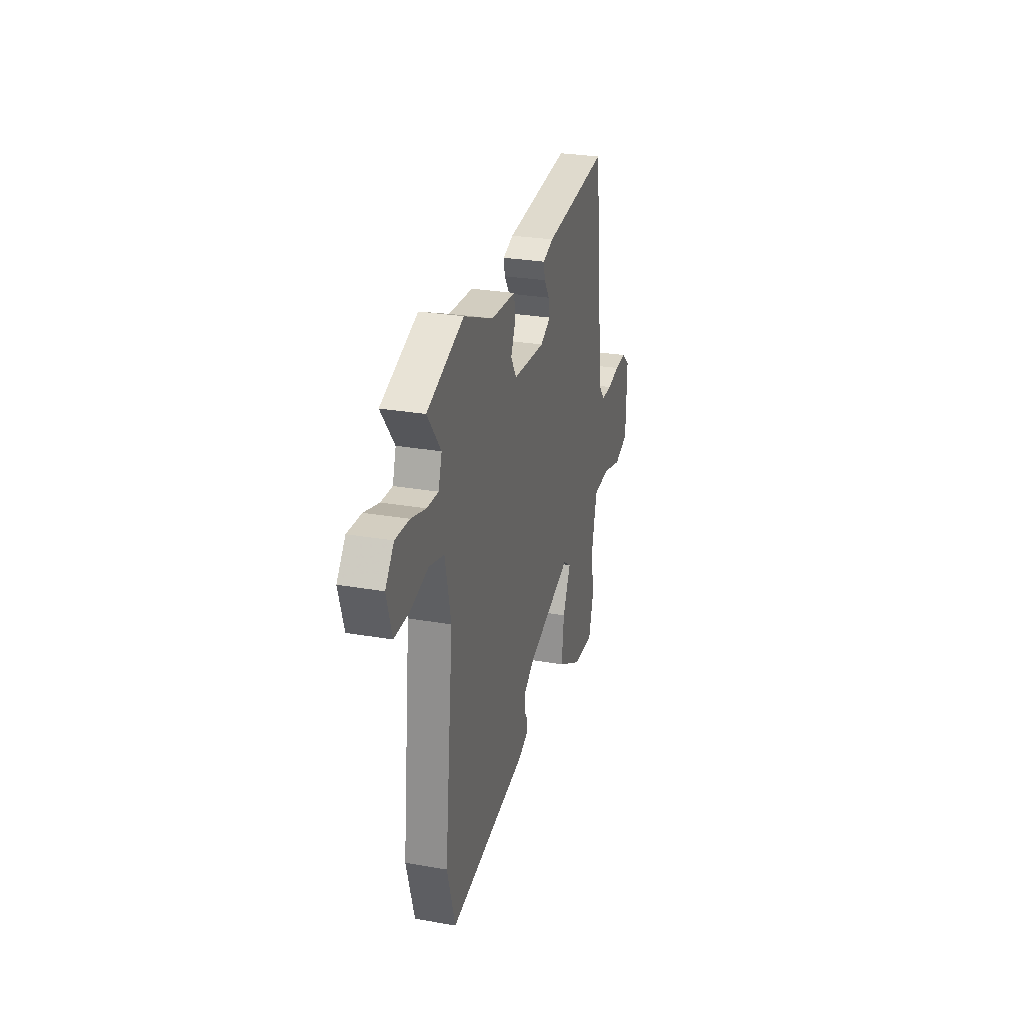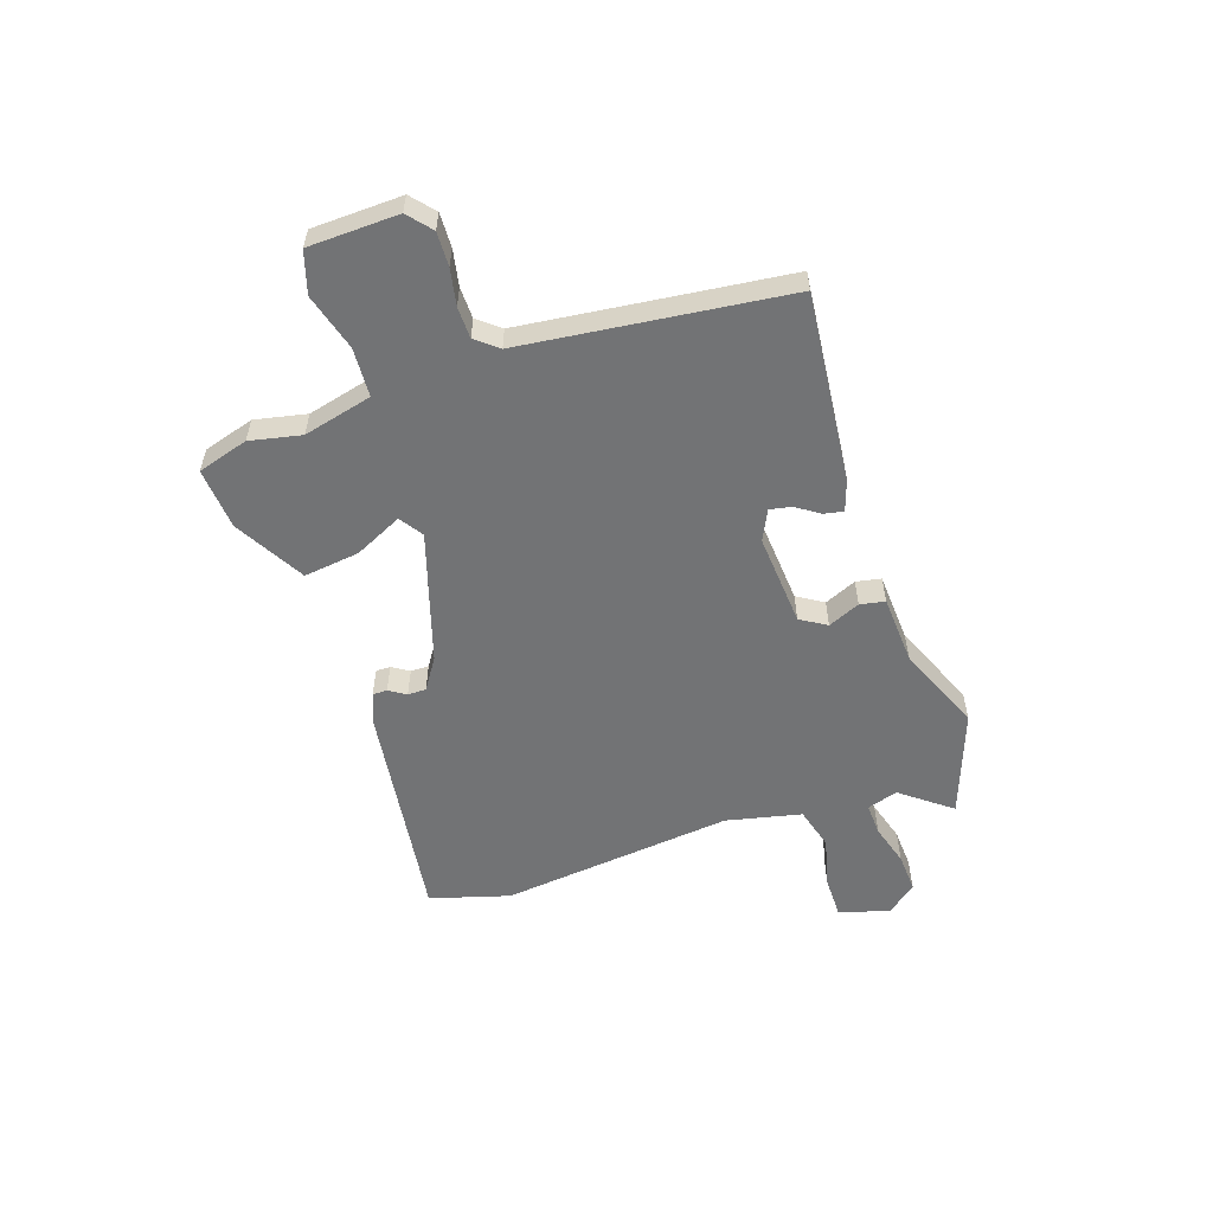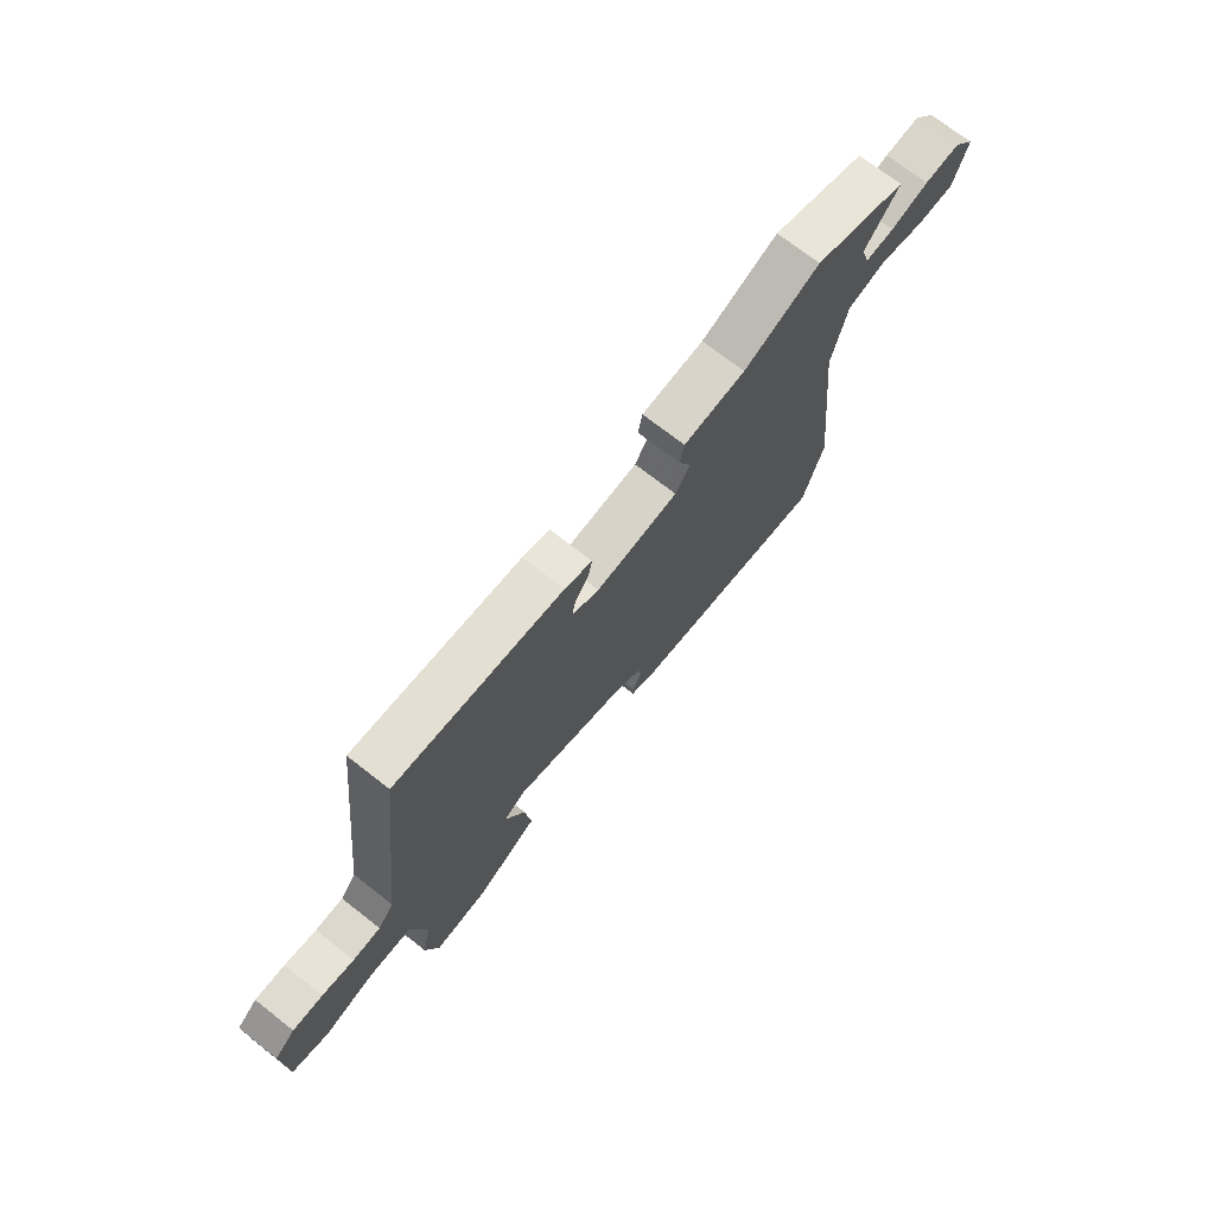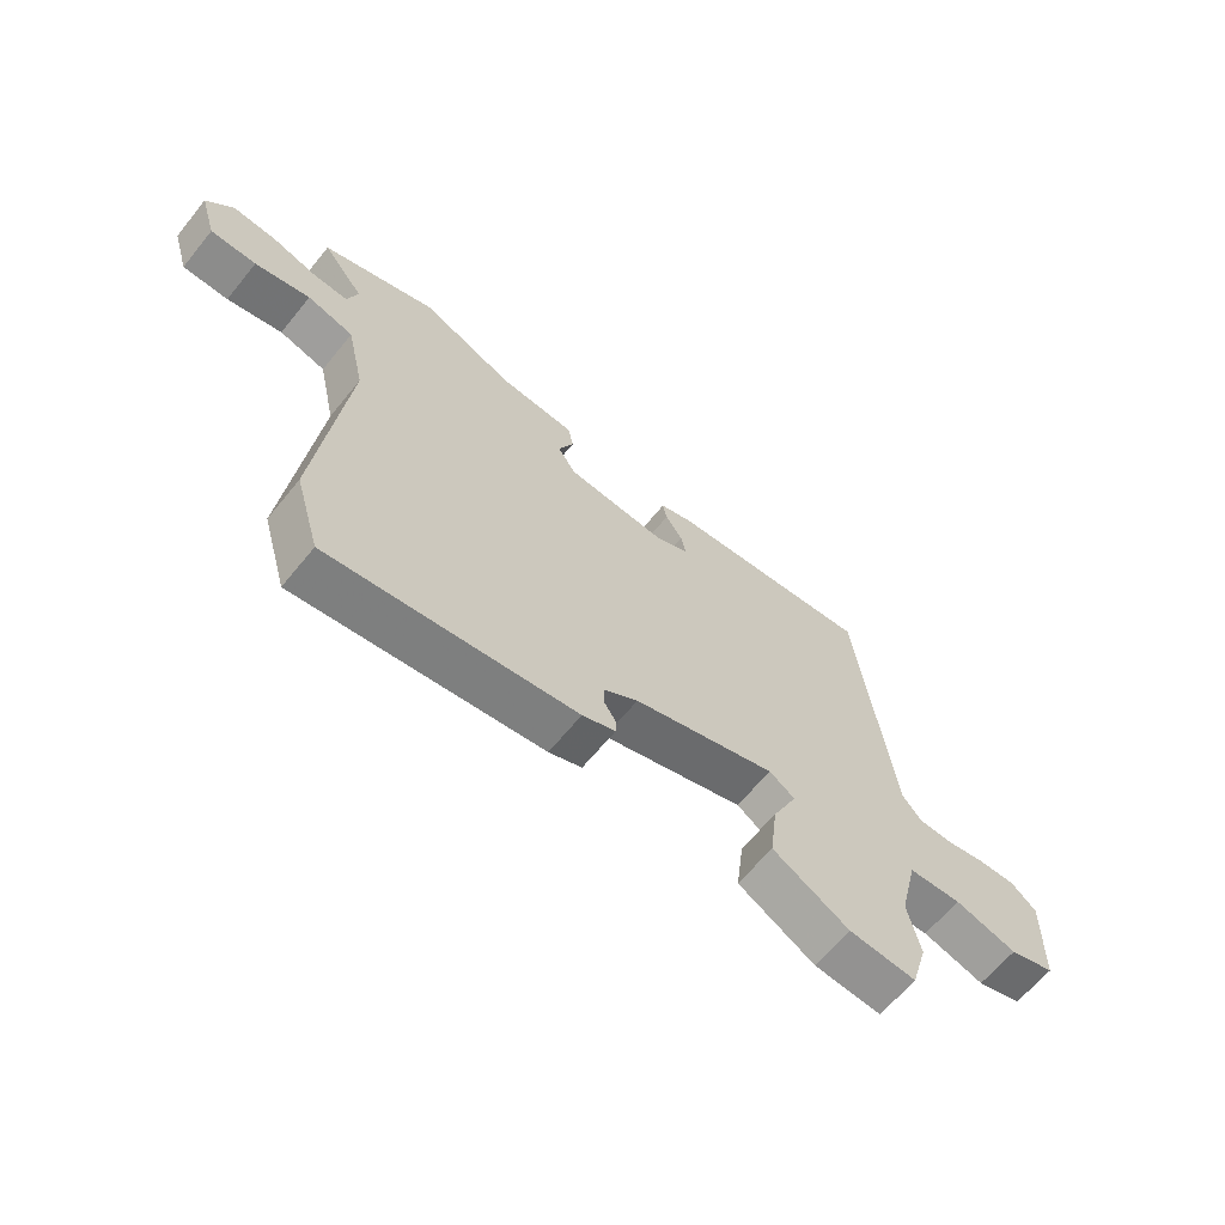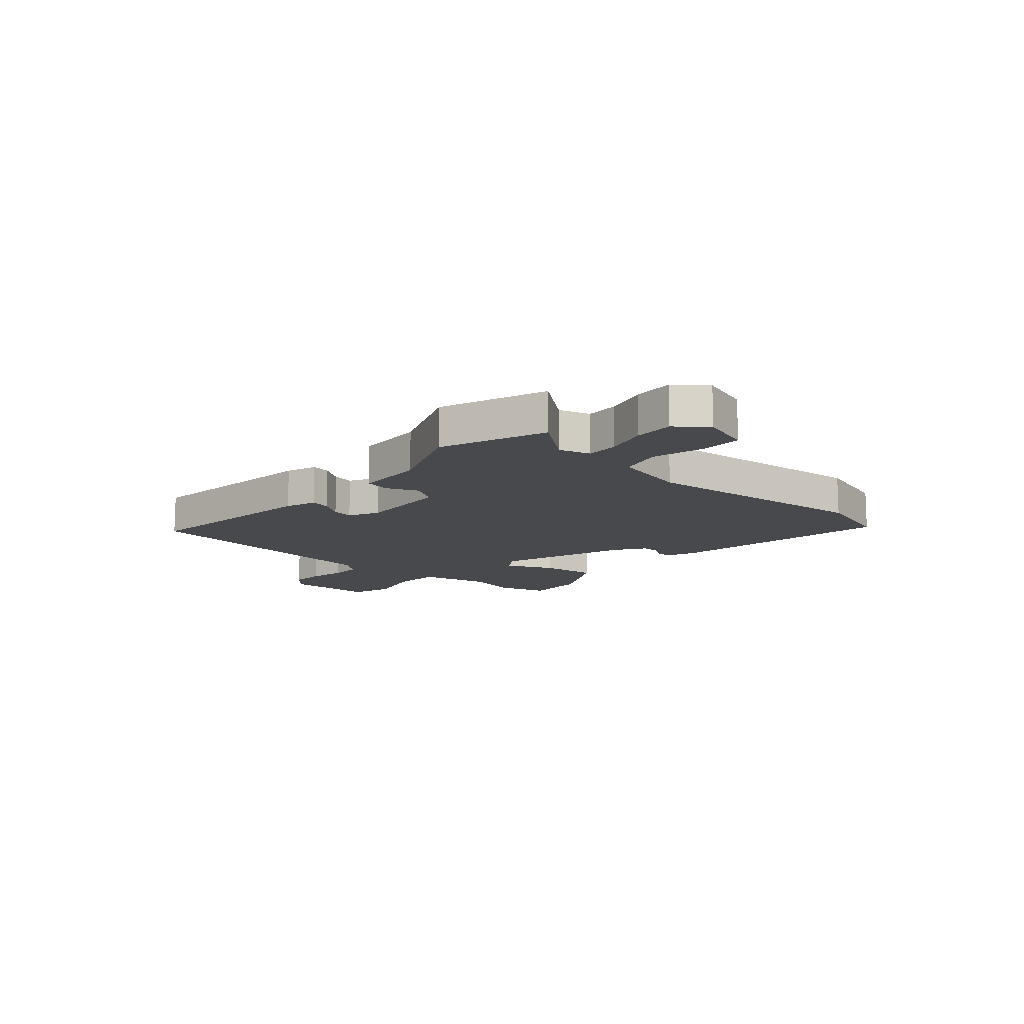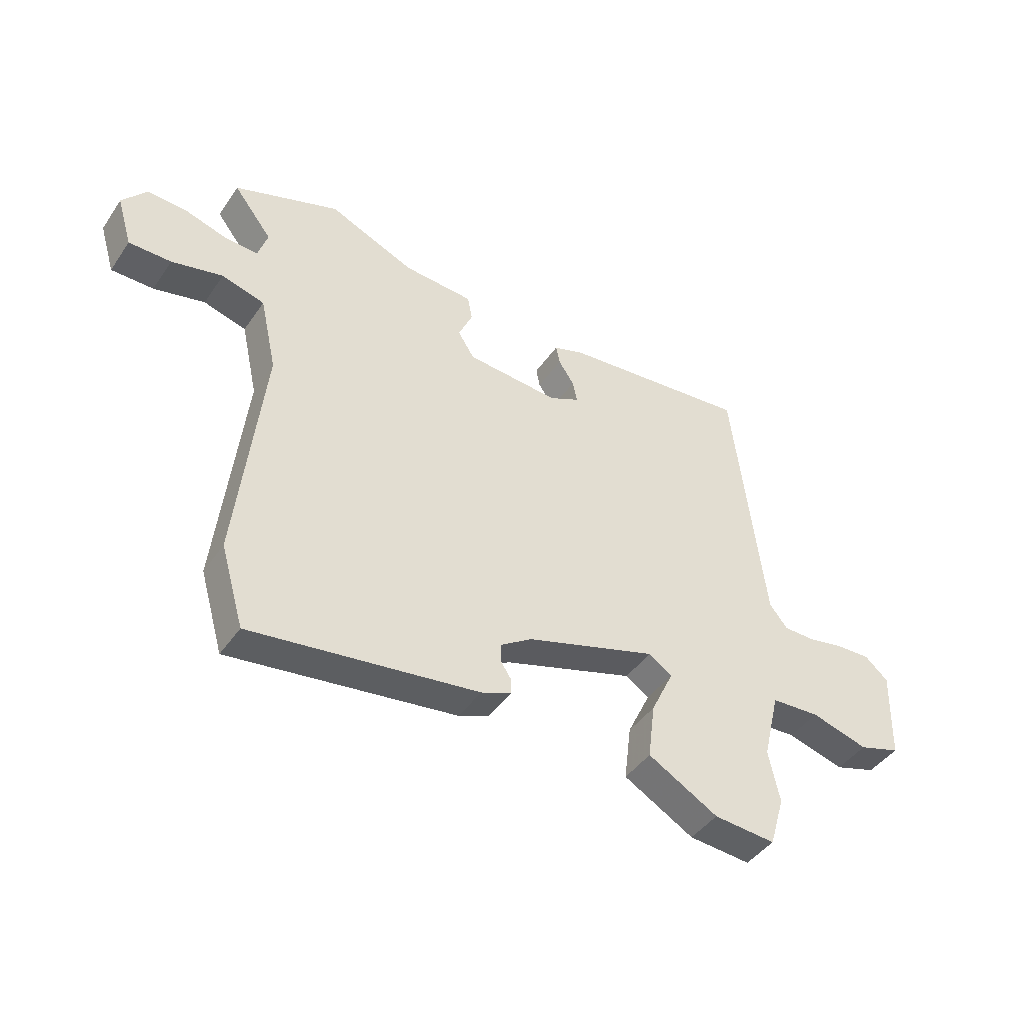
<metadata>
{"format":"obj","ext":"obj","renderer":"f3d","projection":"perspective","resolution":1024,"background":"white","views":[{"elev":27.8,"azim":104.9,"up":"+Z"},{"elev":-55.8,"azim":-71.4,"up":"+Y"},{"elev":71.7,"azim":-51.9,"up":"+Z"},{"elev":-64.1,"azim":140.9,"up":"+Z"},{"elev":-12.5,"azim":47.7,"up":"+Y"},{"elev":-43.6,"azim":147.9,"up":"+Z"}]}
</metadata>
<code>
v 0.538 0.07 -0.372
v 0.495 0.07 -0.519
v 0.077 0.07 -0.462
v 0.021 0.07 -0.44
v 0.021 0.07 -0.413
v 0.041 0.07 -0.382
v 0.041 0.07 -0.348
v -0.017 0.07 -0.31
v -0.258 0.07 -0.235
v -0.301 0.07 -0.264
v -0.259 0.07 -0.352
v -0.246 0.07 -0.455
v -0.375 0.07 -0.528
v -0.489 0.07 -0.537
v -0.517 0.07 -0.443
v -0.497 0.07 -0.348
v -0.528 0.07 -0.221
v -0.618 0.07 -0.216
v -0.723 0.07 -0.246
v -0.8 0.07 -0.222
v -0.805 0.07 -0.056
v -0.762 0.07 -0.019
v -0.699 0.07 -0.021
v -0.632 0.07 -0.034
v -0.574 0.07 -0.033
v -0.541 0.07 0.008
v -0.484 0.07 0.494
v -0.136 0.07 0.459
v -0.079 0.07 0.44
v -0.086 0.07 0.404
v -0.115 0.07 0.361
v -0.123 0.07 0.321
v -0.067 0.07 0.294
v 0.104 0.07 0.307
v 0.134 0.07 0.355
v 0.108 0.07 0.414
v 0.117 0.07 0.46
v 0.246 0.07 0.468
v 0.404 0.07 0.535
v 0.598 0.07 0.465
v 0.527 0.07 0.373
v 0.545 0.07 0.316
v 0.605 0.07 0.319
v 0.683 0.07 0.342
v 0.756 0.07 0.346
v 0.801 0.07 0.291
v 0.773 0.07 0.198
v 0.695 0.07 0.198
v 0.601 0.07 0.221
v 0.522 0.07 0.199
v 0.491 0.07 0.06
v 0.538 0 -0.372
v 0.495 0 -0.519
v 0.077 0 -0.462
v 0.021 0 -0.44
v 0.021 0 -0.413
v 0.041 0 -0.382
v 0.041 0 -0.348
v -0.017 0 -0.31
v -0.258 0 -0.235
v -0.301 0 -0.264
v -0.259 0 -0.352
v -0.246 0 -0.455
v -0.375 0 -0.528
v -0.489 0 -0.537
v -0.517 0 -0.443
v -0.497 0 -0.348
v -0.528 0 -0.221
v -0.618 0 -0.216
v -0.723 0 -0.246
v -0.8 0 -0.222
v -0.805 0 -0.056
v -0.762 0 -0.019
v -0.699 0 -0.021
v -0.632 0 -0.034
v -0.574 0 -0.033
v -0.541 0 0.008
v -0.484 0 0.494
v -0.136 0 0.459
v -0.079 0 0.44
v -0.086 0 0.404
v -0.115 0 0.361
v -0.123 0 0.321
v -0.067 0 0.294
v 0.104 0 0.307
v 0.134 0 0.355
v 0.108 0 0.414
v 0.117 0 0.46
v 0.246 0 0.468
v 0.404 0 0.535
v 0.598 0 0.465
v 0.527 0 0.373
v 0.545 0 0.316
v 0.605 0 0.319
v 0.683 0 0.342
v 0.756 0 0.346
v 0.801 0 0.291
v 0.773 0 0.198
v 0.695 0 0.198
v 0.601 0 0.221
v 0.522 0 0.199
v 0.491 0 0.06
f 46 47 48 49
f 46 49 50
f 43 44 45 46
f 42 43 46 50
f 41 42 50 51
f 38 39 40 41
f 35 36 37 38
f 34 35 38 41
f 28 29 30 31
f 26 27 28 31
f 25 26 31 32
f 21 22 23 24
f 21 24 25
f 18 19 20 21
f 17 18 21 25
f 13 14 15 16
f 13 16 17
f 10 11 12 13
f 10 13 17 25
f 3 4 5 6
f 3 6 7
f 51 1 2 3
f 34 41 51 3
f 10 25 32 33
f 9 10 33 34
f 8 9 34
f 7 8 34
f 3 7 34
f 100 99 98 97
f 101 100 97
f 97 96 95 94
f 101 97 94 93
f 102 101 93 92
f 92 91 90 89
f 89 88 87 86
f 92 89 86 85
f 82 81 80 79
f 82 79 78 77
f 83 82 77 76
f 75 74 73 72
f 76 75 72
f 72 71 70 69
f 76 72 69 68
f 67 66 65 64
f 68 67 64
f 64 63 62 61
f 76 68 64 61
f 57 56 55 54
f 58 57 54
f 54 53 52 102
f 54 102 92 85
f 84 83 76 61
f 85 84 61 60
f 85 60 59
f 85 59 58
f 85 58 54
f 1 52 53 2
f 2 53 54 3
f 3 54 55 4
f 4 55 56 5
f 5 56 57 6
f 6 57 58 7
f 7 58 59 8
f 8 59 60 9
f 9 60 61 10
f 10 61 62 11
f 11 62 63 12
f 12 63 64 13
f 13 64 65 14
f 14 65 66 15
f 15 66 67 16
f 16 67 68 17
f 17 68 69 18
f 18 69 70 19
f 19 70 71 20
f 20 71 72 21
f 21 72 73 22
f 22 73 74 23
f 23 74 75 24
f 24 75 76 25
f 25 76 77 26
f 26 77 78 27
f 27 78 79 28
f 28 79 80 29
f 29 80 81 30
f 30 81 82 31
f 31 82 83 32
f 32 83 84 33
f 33 84 85 34
f 34 85 86 35
f 35 86 87 36
f 36 87 88 37
f 37 88 89 38
f 38 89 90 39
f 39 90 91 40
f 40 91 92 41
f 41 92 93 42
f 42 93 94 43
f 43 94 95 44
f 44 95 96 45
f 45 96 97 46
f 46 97 98 47
f 47 98 99 48
f 48 99 100 49
f 49 100 101 50
f 50 101 102 51
f 51 102 52 1

</code>
